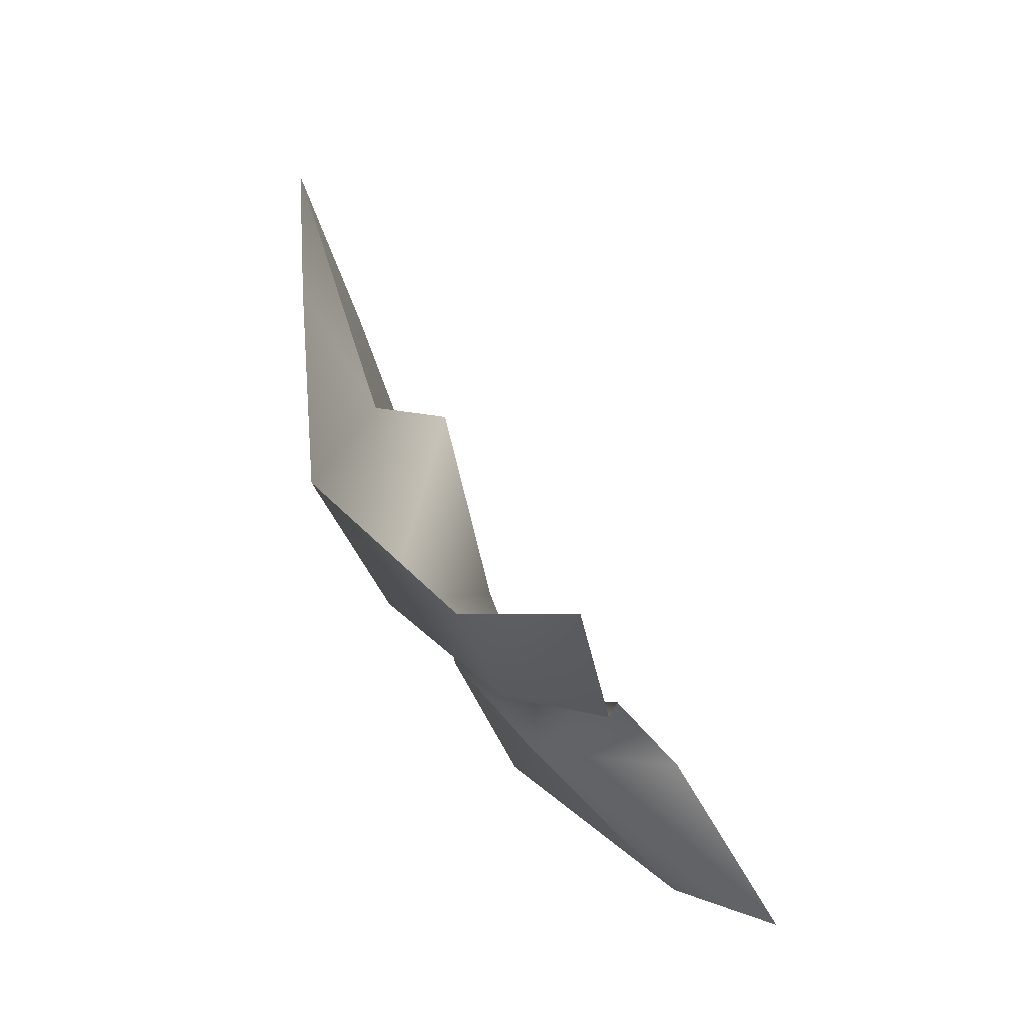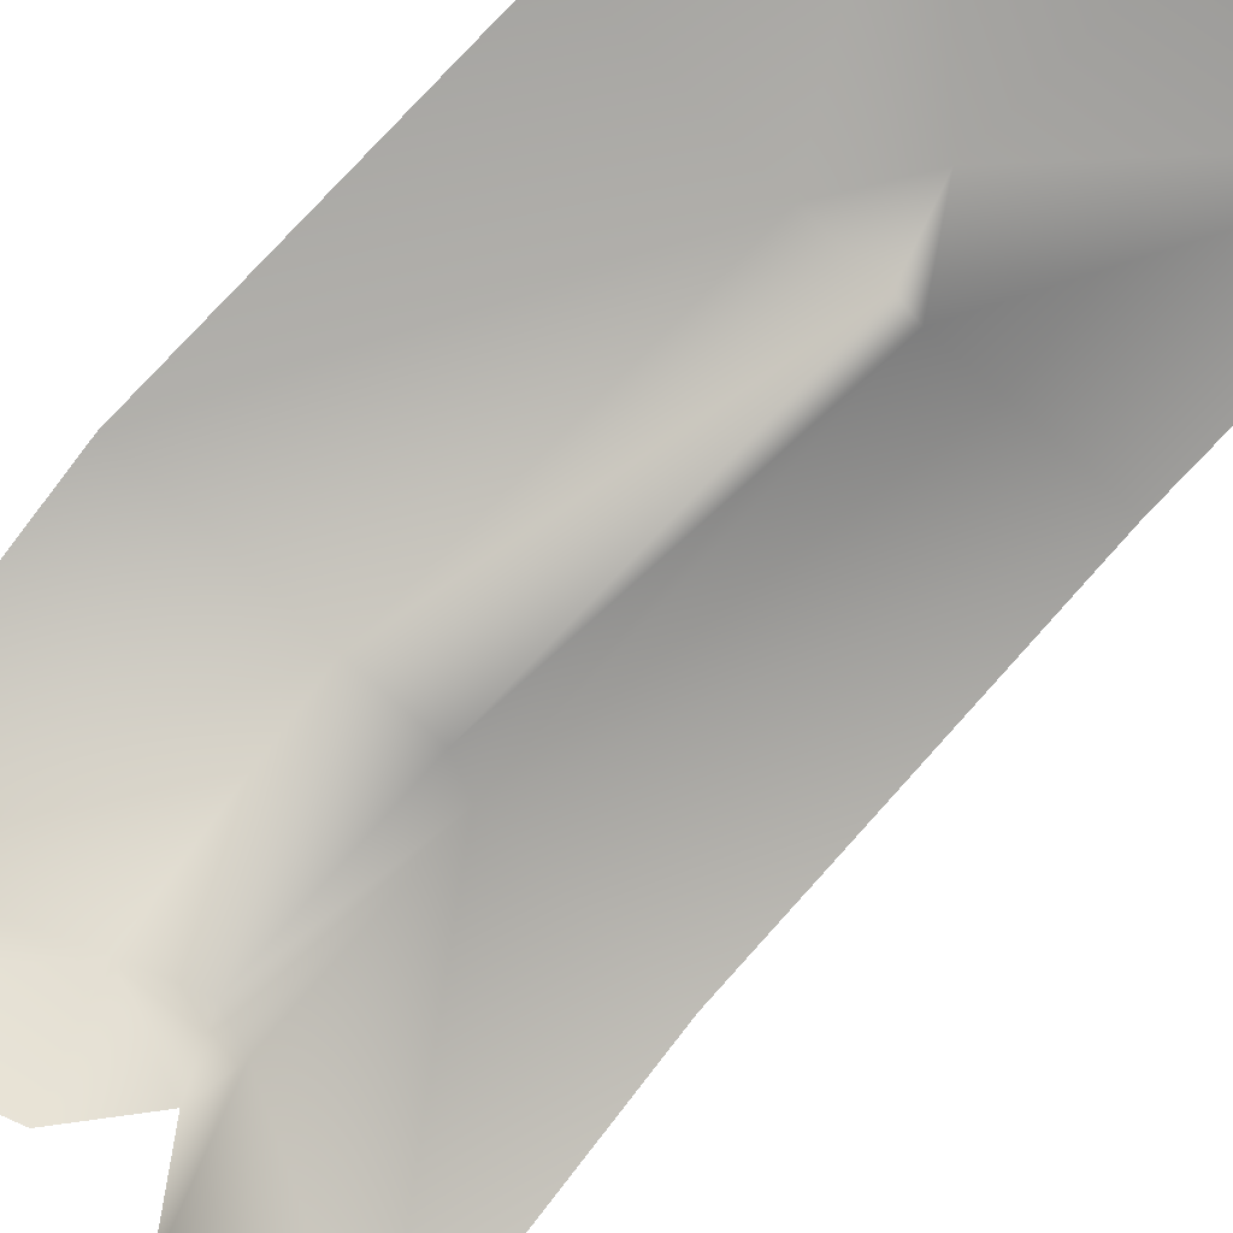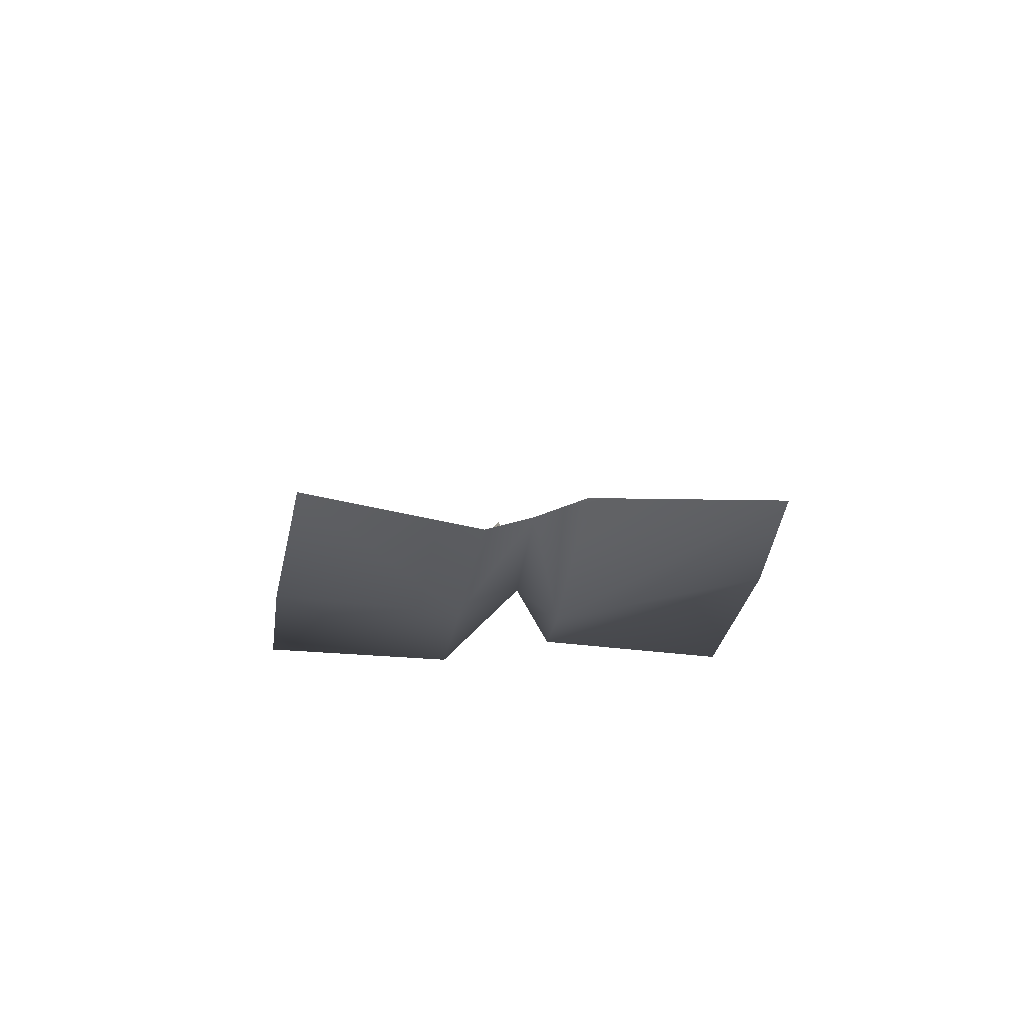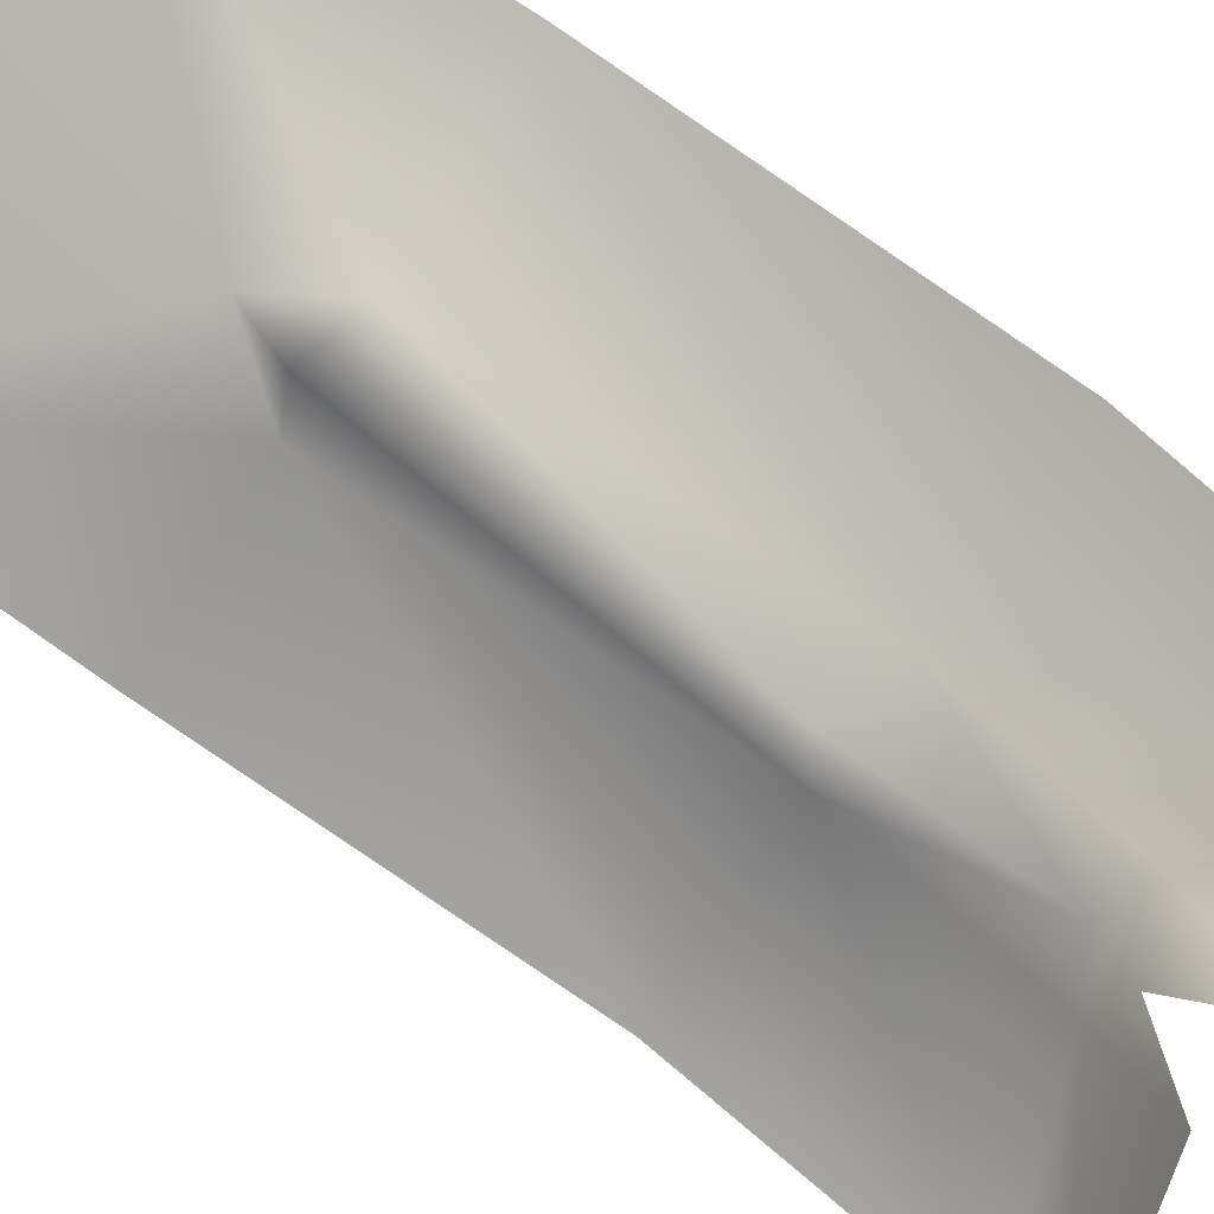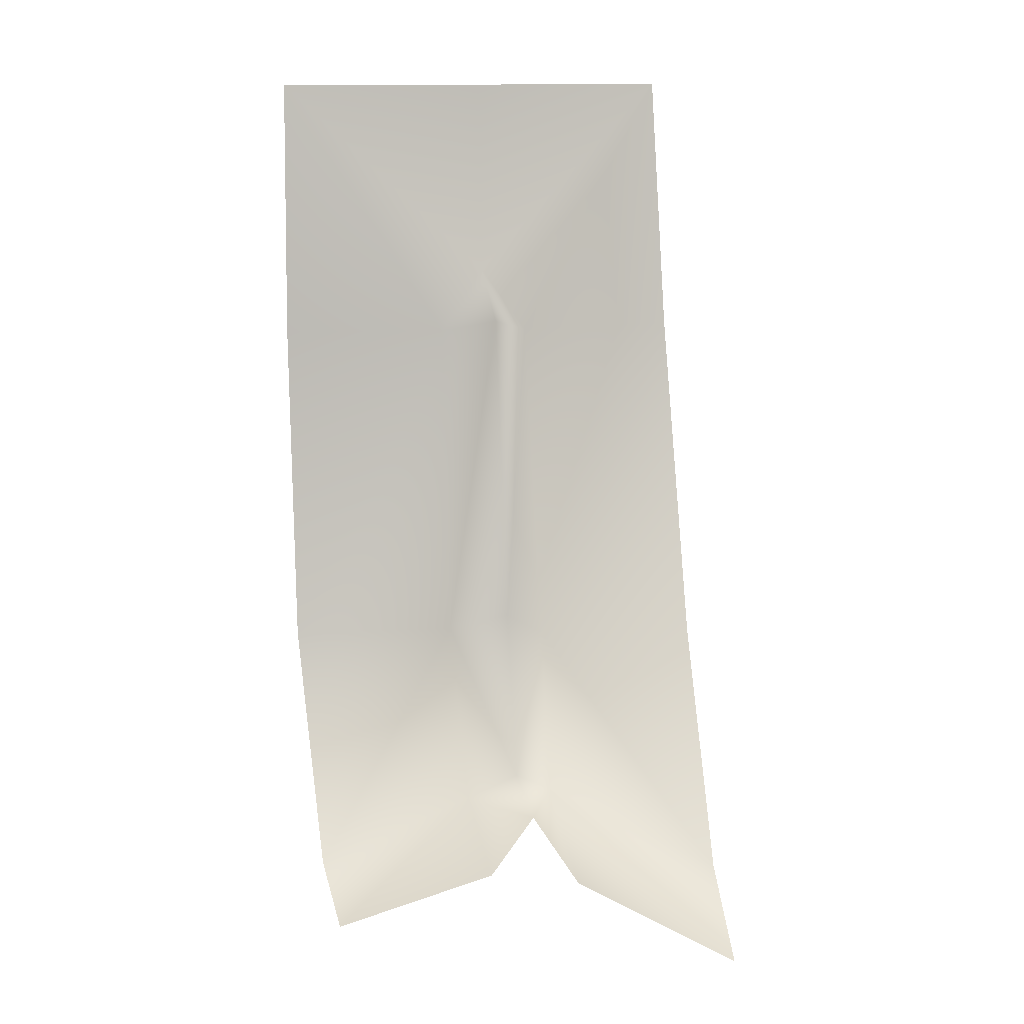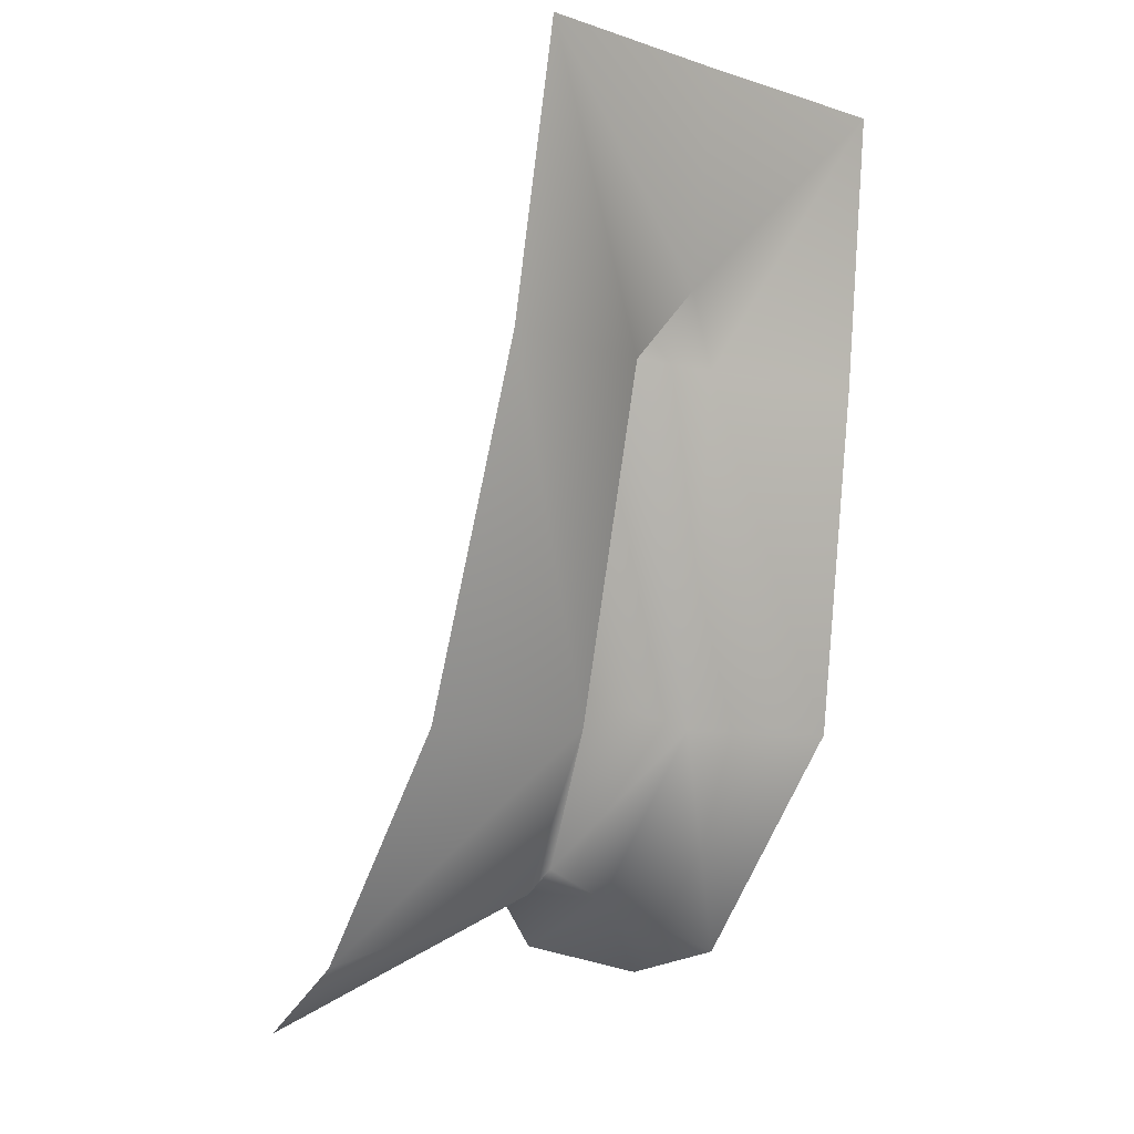
<metadata>
{"format":"obj","ext":"obj","renderer":"f3d","projection":"perspective","resolution":1024,"background":"white","views":[{"elev":-49.6,"azim":105.5,"up":"+Y"},{"elev":-62.8,"azim":135.6,"up":"+Z"},{"elev":-71.1,"azim":168.6,"up":"+Y"},{"elev":-77.6,"azim":-123.0,"up":"+Z"},{"elev":13.0,"azim":167.3,"up":"+Y"},{"elev":-6.1,"azim":-43.6,"up":"+Y"}]}
</metadata>
<code>
o D16C_B
v -42.56 19.02 4.312
v -42.56 20.01 4.587
v -42.86 19.79 4.891
v -42.56 19.02 4.312
v -42.86 19.79 4.891
v -42.8 18.89 4.383
v -42.56 19.02 4.312
v -42.27 18.84 4.434
v -42.29 19.79 5.125
v -42.56 19.02 4.312
v -42.29 19.79 5.125
v -42.56 20.01 4.587
v -42.56 21.88 4.922
v -42.56 20.01 4.587
v -42.29 19.79 5.125
v -42.56 21.88 4.922
v -42.29 19.79 5.125
v -42.29 21.77 5.322
v -42.56 21.88 4.922
v -42.29 21.77 5.322
v -42.58 22.16 5.46
v -42.56 18.91 3.843
v -42.29 18.56 3.841
v -42.27 18.84 4.434
v -42.56 18.91 3.843
v -42.27 18.84 4.434
v -42.56 19.02 4.312
v -42.56 20.01 4.587
v -42.56 21.88 4.922
v -42.84 21.77 5.285
v -42.56 20.01 4.587
v -42.84 21.77 5.285
v -42.86 19.79 4.891
v -41.31 18.5 4.391
v -41.28 19.78 5.257
v -42.29 19.79 5.125
v -41.31 18.5 4.391
v -42.29 19.79 5.125
v -42.27 18.84 4.434
v -43.73 18.5 3.805
v -42.8 18.89 4.383
v -42.86 19.79 4.891
v -43.73 18.5 3.805
v -42.86 19.79 4.891
v -43.85 19.78 4.788
v -43.84 21.77 5.408
v -43.85 19.78 4.788
v -42.86 19.79 4.891
v -43.84 21.77 5.408
v -42.86 19.79 4.891
v -42.84 21.77 5.285
v -41.28 19.78 5.257
v -41.28 21.77 5.483
v -42.29 21.77 5.322
v -41.28 19.78 5.257
v -42.29 21.77 5.322
v -42.29 19.79 5.125
v -43.69 18.11 3.245
v -42.78 18.57 3.573
v -42.8 18.89 4.383
v -43.69 18.11 3.245
v -42.8 18.89 4.383
v -43.73 18.5 3.805
v -42.6 23.35 5.637
v -42.58 22.16 5.46
v -41.32 23.35 5.653
v -41.32 23.35 5.653
v -42.58 22.16 5.46
v -42.29 21.77 5.322
v -41.32 23.35 5.653
v -42.29 21.77 5.322
v -41.28 21.77 5.483
v -43.8 23.35 5.653
v -42.58 22.16 5.46
v -42.6 23.35 5.637
v -42.8 18.89 4.383
v -42.78 18.57 3.573
v -42.56 18.91 3.843
v -42.8 18.89 4.383
v -42.56 18.91 3.843
v -42.56 19.02 4.312
v -42.27 18.84 4.434
v -42.29 18.56 3.841
v -41.33 18.35 3.758
v -42.27 18.84 4.434
v -41.33 18.35 3.758
v -41.31 18.5 4.391
v -42.84 21.77 5.285
v -42.58 22.16 5.46
v -43.8 23.35 5.653
v -42.84 21.77 5.285
v -43.8 23.35 5.653
v -43.84 21.77 5.408
v -42.58 22.16 5.46
v -42.84 21.77 5.285
v -42.56 21.88 4.922
f 1 2 3
f 4 5 6
f 7 8 9
f 10 11 12
f 13 14 15
f 16 17 18
f 19 20 21
f 22 23 24
f 25 26 27
f 28 29 30
f 31 32 33
f 34 35 36
f 37 38 39
f 40 41 42
f 43 44 45
f 46 47 48
f 49 50 51
f 52 53 54
f 55 56 57
f 58 59 60
f 61 62 63
f 64 65 66
f 67 68 69
f 70 71 72
f 73 74 75
f 76 77 78
f 79 80 81
f 82 83 84
f 85 86 87
f 88 89 90
f 91 92 93
f 94 95 96

</code>
